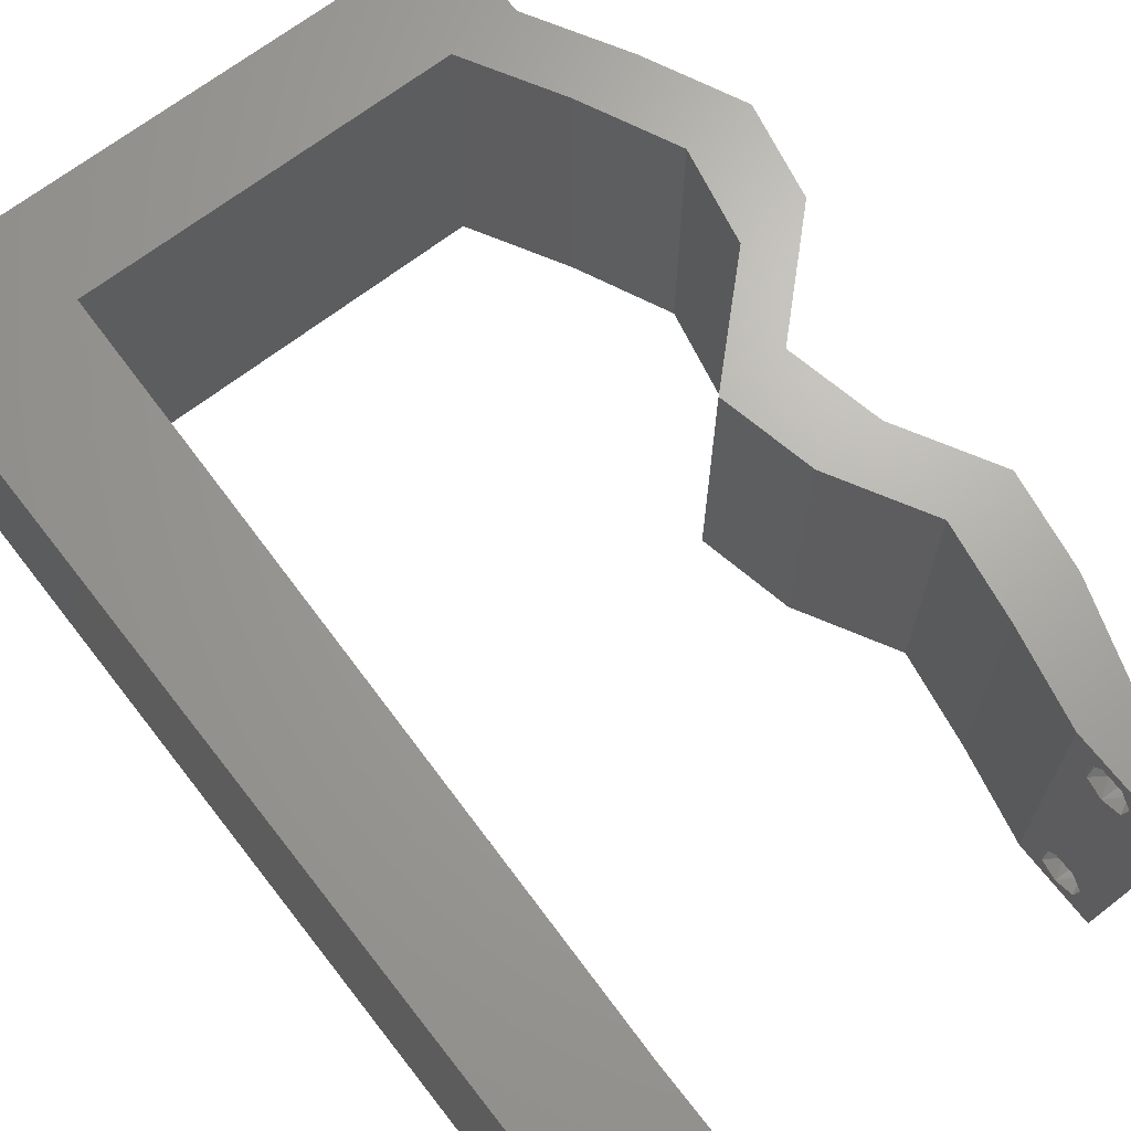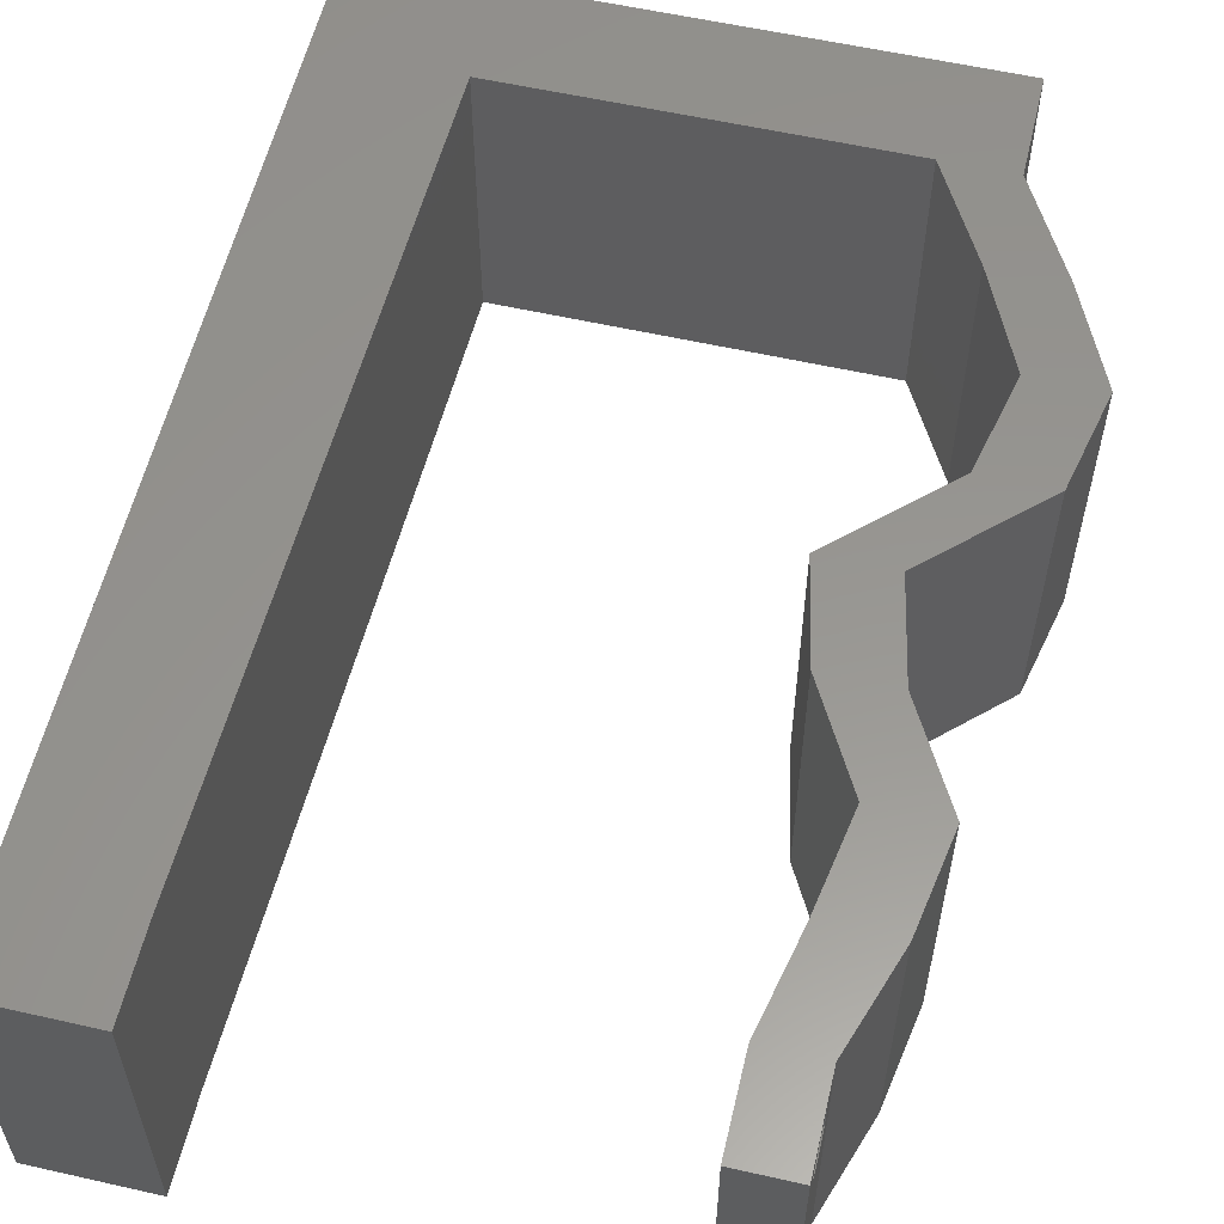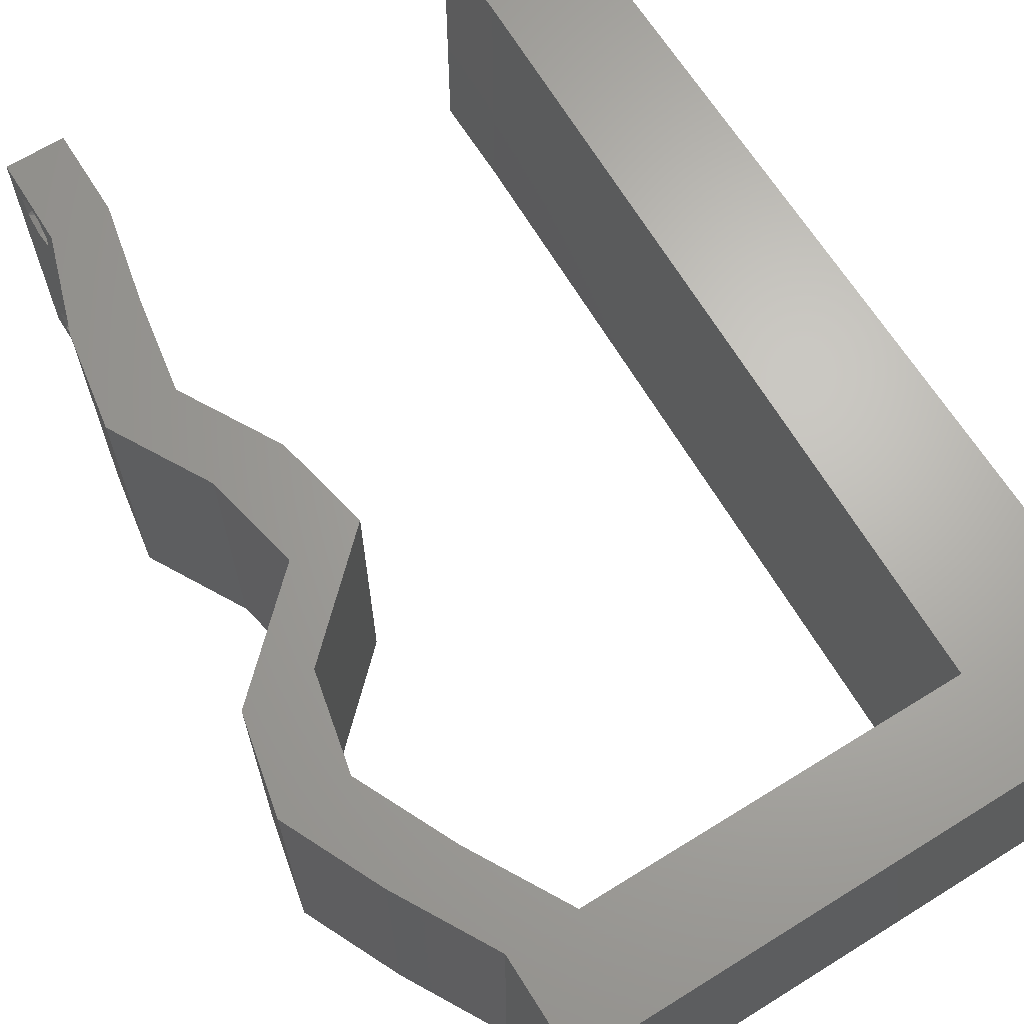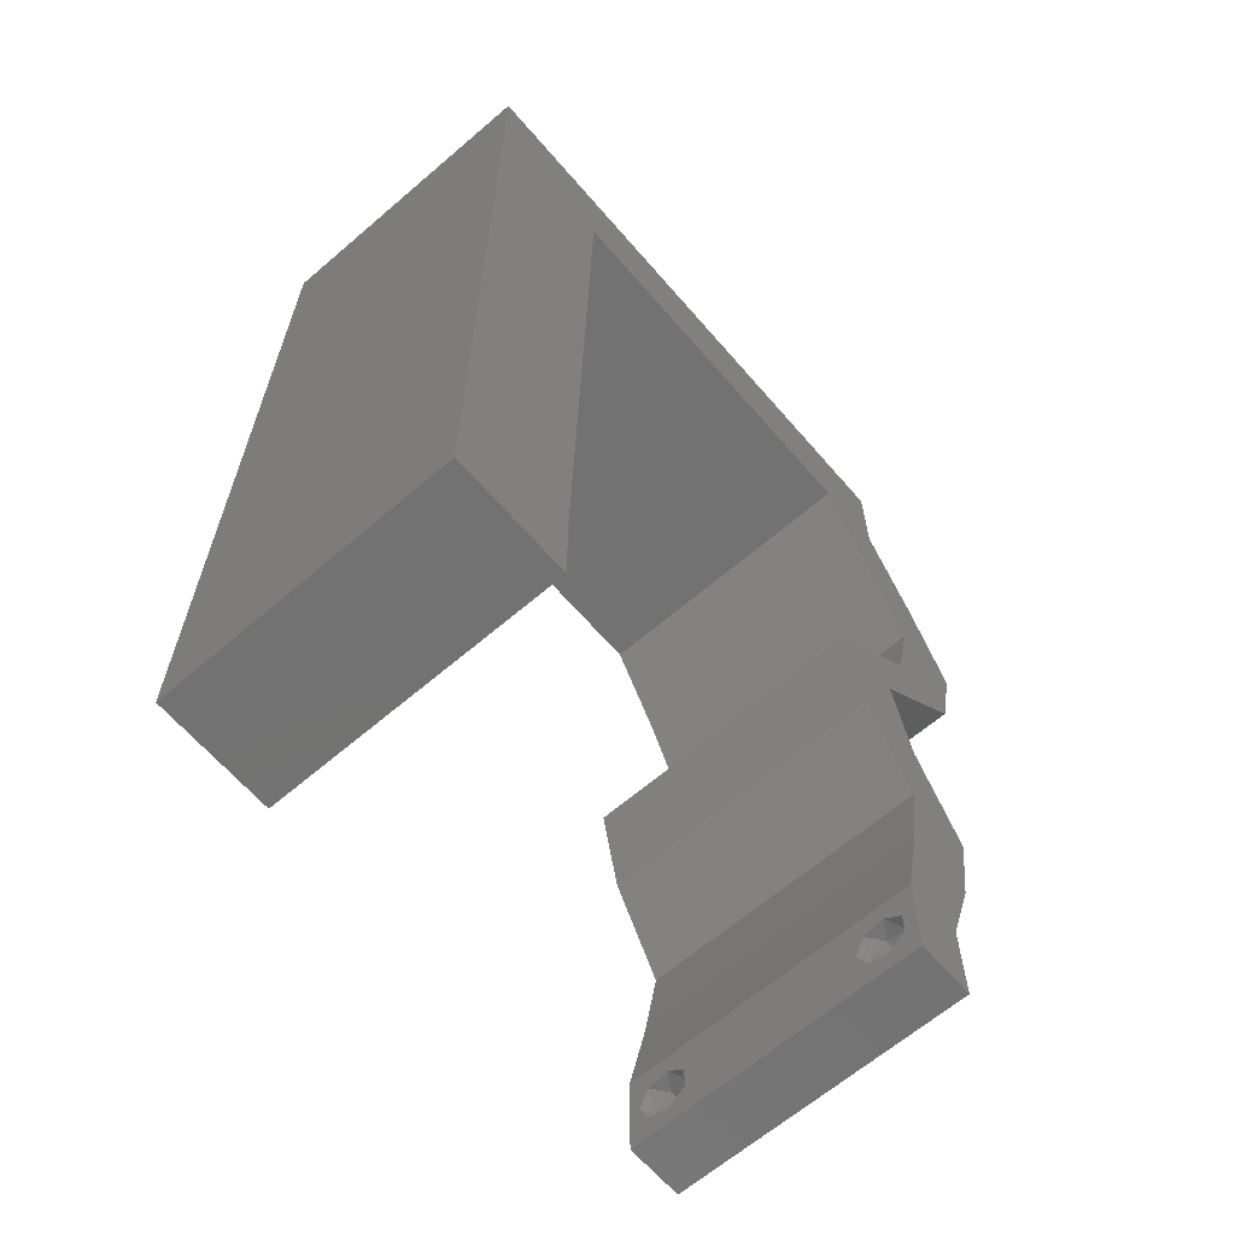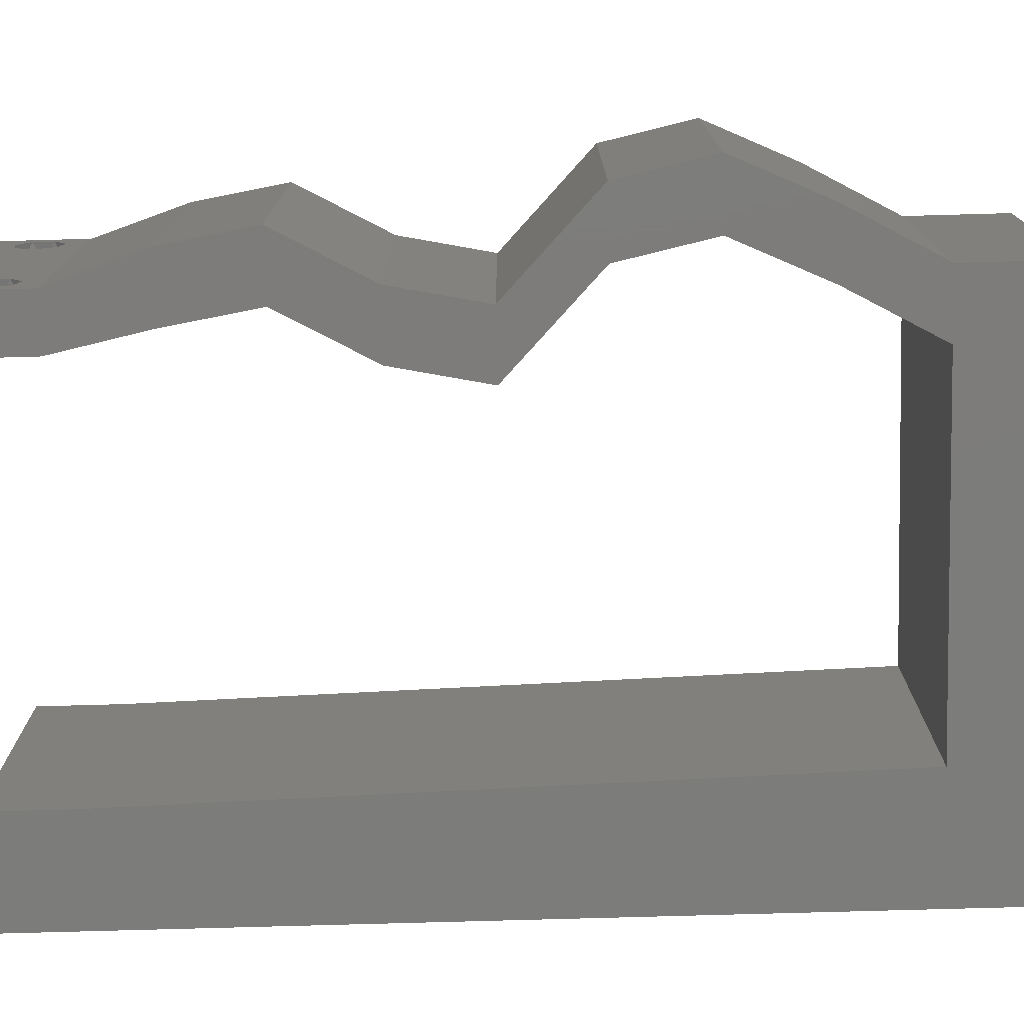
<metadata>
{"format":"stl","ext":"stl","renderer":"f3d","projection":"perspective","resolution":1024,"background":"white","views":[{"elev":67.4,"azim":-37.9,"up":"+Z"},{"elev":57.8,"azim":13.2,"up":"+Z"},{"elev":66.2,"azim":148.0,"up":"+Z"},{"elev":-64.4,"azim":-49.2,"up":"+Y"},{"elev":-75.7,"azim":91.6,"up":"+Z"}]}
</metadata>
<code>
# stl→obj: 241 verts, 486 faces
v 0.04 0 0.01
v 0.04 -0.006 0.01
v 0.04 -0.003738 0.003932
v 0.04 -0.003 0.0159
v 0.04 -0.004657 0.002778
v 0.04 -0.006 0
v 0.04 -0.004329 0.00134
v 0.04 -0.001671 0.00134
v 0.04 0 0
v 0.04 -0.001343 0.002778
v 0.04 -0.003 0.0007
v 0.04 -0.002262 0.01913
v 0.04 -0.001343 0.01798
v 0.04 0 0.02
v 0.04 -0.004657 0.01798
v 0.04 -0.003738 0.01913
v 0.04 -0.006 0.02
v 0.04 -0.004329 0.01654
v 0.04 -0.001671 0.01654
v 0.04 -0.002262 0.003932
v 0.036 -0.006 0.01
v 0.036 0 0.01
v 0.036 -0.003738 0.003932
v 0.036 -0.003 0.0159
v 0.036 -0.004329 0.00134
v 0.036 -0.006 0
v 0.036 -0.004657 0.002778
v 0.036 -0.001343 0.002778
v 0.036 0 0
v 0.036 -0.001671 0.00134
v 0.036 -0.003 0.0007
v 0.036 -0.003738 0.01913
v 0.036 -0.004657 0.01798
v 0.036 -0.006 0.02
v 0.036 0 0.02
v 0.036 -0.001343 0.01798
v 0.036 -0.002262 0.01913
v 0.036 -0.004329 0.01654
v 0.036 -0.001671 0.01654
v 0.036 -0.002262 0.003932
v 0.02 0.06 0.02
v 0.01 0.06 0.02
v 0.0143 0.05646 0.02
v 0.03 0.06 0.02
v 0.02657 0.05293 0.02
v 0 -0.006 0.02
v 0.008 -0.006 0.02
v 0.004 -0.003 0.02
v 0.008 0 0.02
v 0 0 0.02
v 0 0.036 0.02
v 0 0.024 0.02
v 0.008759 0.03176 0.02
v 0.03522 0.05293 0.02
v 0.03349 0.05659 0.02
v 0.01792 0.05293 0.02
v 0.008506 0.02117 0.02
v 0.0371 0.05569 0.02
v 0.04 0.06 0.02
v 0.004063 0.005646 0.02
v 0.009265 0.05293 0.02
v 0 0.048 0.02
v 0.009012 0.04234 0.02
v 0.04 0.05293 0.02
v 0.008253 0.01059 0.02
v 0 0.012 0.02
v 0.038 -0.003 0.02
v 0 0.06 0.02
v 0.03889 0.04631 0.02
v 0.04367 0.04631 0.02
v 0.04673 0.0397 0.02
v 0.04195 0.0397 0.02
v 0.04528 0.03308 0.02
v 0.03832 0.02646 0.02
v 0.04051 0.03308 0.02
v 0.03968 0.01985 0.02
v 0.0349 0.01985 0.02
v 0.03354 0.02646 0.02
v 0.04333 0.01323 0.02
v 0.03855 0.01323 0.02
v 0.0422 0.006616 0.02
v 0.03742 0.006616 0.02
v 0 -0.006 0.01
v 0 -0.003 0.015
v 0 0 0.01
v 0 -0.006 0
v 0 -0.003 0.005
v 0 0 0
v 0.004 -0.006 0.015
v 0.008 -0.006 0.01
v 0.004 -0.006 0.005
v 0.008 -0.006 0
v 0 0.06 0
v 0 0.051 0.0086
v 0 0.06 0.01
v 0 0.009 0.0114
v 0 0.048 0
v 0 0.0415 0.009767
v 0 0.03 0.01
v 0 0.036 0
v 0 0.024 0
v 0 0.0185 0.01023
v 0 0.012 0
v 0 0.005337 0.005128
v 0 0.05466 0.01487
v 0.02 0.06 0
v 0.0143 0.05646 0
v 0.01 0.06 0
v 0.02657 0.05293 0
v 0.03 0.06 0
v 0.004 -0.003 0
v 0.008 0 0
v 0.008759 0.03176 0
v 0.03349 0.05659 0
v 0.03522 0.05293 0
v 0.01792 0.05293 0
v 0.008506 0.02117 0
v 0.0371 0.05569 0
v 0.04 0.06 0
v 0.004063 0.005646 0
v 0.009012 0.04234 0
v 0.009265 0.05293 0
v 0.04 0.05293 0
v 0.008253 0.01059 0
v 0.038 -0.003 0
v 0.03889 0.04631 0
v 0.04367 0.04631 0
v 0.04673 0.0397 0
v 0.04195 0.0397 0
v 0.04528 0.03308 0
v 0.03832 0.02646 0
v 0.04051 0.03308 0
v 0.03968 0.01985 0
v 0.0349 0.01985 0
v 0.03354 0.02646 0
v 0.04333 0.01323 0
v 0.03855 0.01323 0
v 0.0422 0.006616 0
v 0.03742 0.006616 0
v 0.008 0 0.01
v 0.008 -0.003 0.015
v 0.008 -0.003 0.005
v 0.015 0.06 0.01134
v 0.025 0.06 0.008977
v 0.006575 0.06 0.007337
v 0.03344 0.06 0.01273
v 0.04 0.06 0.01
v 0.03407 0.06 0.005945
v 0.005798 0.06 0.01422
v 0.04 0.05646 0.015
v 0.04 0.05293 0.01
v 0.04 0.05646 0.005
v 0.04367 0.04631 0.01
v 0.04184 0.04962 0.015
v 0.04184 0.04962 0.005
v 0.0452 0.043 0.015
v 0.0452 0.043 0.005
v 0.04673 0.0397 0.01
v 0.04601 0.03639 0.015
v 0.04528 0.03308 0.01
v 0.04601 0.03639 0.005
v 0.0418 0.02977 0.015
v 0.03832 0.02646 0.01
v 0.0418 0.02977 0.005
v 0.039 0.02316 0.015
v 0.03968 0.01985 0.01
v 0.039 0.02316 0.005
v 0.04333 0.01323 0.01
v 0.0415 0.01654 0.015
v 0.0415 0.01654 0.005
v 0.04276 0.009924 0.015
v 0.0422 0.006616 0.01
v 0.04276 0.009924 0.005
v 0.0411 0.003308 0.015
v 0.0411 0.003308 0.005
v 0.03671 0.003308 0.015
v 0.03742 0.006616 0.01
v 0.03671 0.003308 0.005
v 0.03799 0.009924 0.015
v 0.03855 0.01323 0.01
v 0.03799 0.009924 0.005
v 0.0349 0.01985 0.01
v 0.03673 0.01654 0.015
v 0.03673 0.01654 0.005
v 0.03422 0.02316 0.015
v 0.03354 0.02646 0.01
v 0.03422 0.02316 0.005
v 0.03702 0.02977 0.015
v 0.04051 0.03308 0.01
v 0.03702 0.02977 0.005
v 0.04123 0.03639 0.015
v 0.04195 0.0397 0.01
v 0.04123 0.03639 0.005
v 0.04042 0.043 0.015
v 0.03889 0.04631 0.01
v 0.04042 0.043 0.005
v 0.03706 0.04962 0.015
v 0.03522 0.05293 0.01
v 0.03706 0.04962 0.005
v 0.02224 0.05293 0.007494
v 0.01532 0.05293 0.006496
v 0.009265 0.05293 0.01
v 0.02917 0.05293 0.006496
v 0.01604 0.05293 0.0131
v 0.02845 0.05293 0.0131
v 0.02224 0.05293 0.0146
v 0.009072 0.04486 0.01206
v 0.008632 0.02646 0.01028
v 0.008885 0.03705 0.00917
v 0.00836 0.01508 0.00953
v 0.008181 0.007564 0.0123
v 0.00815 0.006259 0.005975
v 0.0385 -0.002262 0.01607
v 0.03873 -0.003738 0.01607
v 0.03726 -0.003758 0.01608
v 0.03712 -0.002262 0.01607
v 0.03873 -0.004329 0.01866
v 0.03727 -0.003 0.0193
v 0.03875 -0.003 0.0193
v 0.03873 -0.001671 0.01866
v 0.03727 -0.001343 0.01722
v 0.03875 -0.001343 0.01722
v 0.03727 -0.004657 0.01722
v 0.03875 -0.004657 0.01722
v 0.03725 -0.001671 0.01866
v 0.03725 -0.004329 0.01866
v 0.03727 -0.002262 0.0008684
v 0.03873 -0.003738 0.0008684
v 0.03726 -0.003758 0.0008785
v 0.03874 -0.002242 0.0008785
v 0.03727 -0.001671 0.00346
v 0.03873 -0.003 0.0041
v 0.03725 -0.003 0.0041
v 0.03873 -0.001343 0.002022
v 0.03725 -0.001343 0.002022
v 0.03875 -0.001671 0.00346
v 0.03727 -0.004657 0.002022
v 0.03875 -0.004657 0.002022
v 0.03798 -0.004322 0.003468
v 0.03913 -0.004332 0.003456
v 0.03684 -0.004329 0.00346
f 1 2 3
f 1 4 2
f 5 6 7
f 8 9 10
f 11 9 8
f 7 6 11
f 12 13 14
f 15 16 17
f 16 14 17
f 12 14 16
f 17 18 15
f 6 9 11
f 5 2 6
f 14 19 1
f 13 19 14
f 17 2 18
f 9 1 10
f 1 19 4
f 2 4 18
f 20 1 3
f 10 1 20
f 3 2 5
f 21 22 23
f 21 24 22
f 25 26 27
f 28 29 30
f 29 31 30
f 25 31 26
f 32 33 34
f 35 36 37
f 34 35 32
f 34 33 38
f 32 35 37
f 35 39 36
f 29 26 31
f 28 22 29
f 34 38 21
f 22 39 35
f 26 21 27
f 38 24 21
f 24 39 22
f 27 21 23
f 23 22 40
f 40 22 28
f 41 42 43
f 44 41 45
f 46 47 48
f 49 50 48
f 51 52 53
f 45 54 55
f 45 41 56
f 53 52 57
f 58 59 55
f 50 49 60
f 61 62 63
f 64 59 58
f 62 51 63
f 61 56 43
f 63 51 53
f 65 66 60
f 44 45 55
f 56 41 43
f 34 17 67
f 14 35 67
f 50 46 48
f 47 49 48
f 42 61 43
f 54 64 58
f 54 58 55
f 66 50 60
f 59 44 55
f 17 14 67
f 35 34 67
f 49 65 60
f 62 61 68
f 61 42 68
f 64 69 70
f 54 69 64
f 71 70 72
f 70 69 72
f 73 71 72
f 74 73 75
f 75 73 72
f 76 74 77
f 77 74 78
f 78 74 75
f 79 76 80
f 80 76 77
f 81 79 80
f 14 81 82
f 82 81 80
f 35 14 82
f 52 66 57
f 57 66 65
f 83 84 85
f 50 84 46
f 86 87 88
f 85 87 83
f 46 84 83
f 85 84 50
f 83 87 86
f 88 87 85
f 47 89 90
f 83 89 46
f 86 91 83
f 90 91 92
f 46 89 47
f 90 89 83
f 92 91 86
f 83 91 90
f 93 94 95
f 50 96 85
f 97 94 93
f 66 96 50
f 98 99 51
f 100 99 98
f 100 98 97
f 51 99 52
f 101 99 100
f 52 102 66
f 52 99 102
f 62 98 51
f 103 102 101
f 102 99 101
f 88 104 103
f 68 105 62
f 62 94 98
f 103 96 102
f 62 105 94
f 103 104 96
f 102 96 66
f 98 94 97
f 95 105 68
f 85 104 88
f 96 104 85
f 94 105 95
f 106 107 108
f 109 106 110
f 86 111 92
f 112 111 88
f 113 101 100
f 109 114 115
f 116 106 109
f 113 117 101
f 118 114 119
f 88 120 112
f 121 97 122
f 123 118 119
f 121 100 97
f 122 107 116
f 113 100 121
f 124 120 103
f 110 114 109
f 116 107 106
f 26 125 6
f 9 125 29
f 88 111 86
f 92 111 112
f 108 107 122
f 115 118 123
f 115 114 118
f 103 120 88
f 119 114 110
f 6 125 9
f 29 125 26
f 112 120 124
f 97 93 122
f 93 108 122
f 126 123 127
f 115 123 126
f 127 128 129
f 127 129 126
f 128 130 129
f 130 131 132
f 129 130 132
f 131 133 134
f 135 131 134
f 132 131 135
f 136 137 133
f 133 137 134
f 138 137 136
f 9 139 138
f 139 137 138
f 29 139 9
f 101 117 103
f 103 117 124
f 140 141 90
f 47 141 49
f 112 142 92
f 90 142 140
f 49 141 140
f 90 141 47
f 92 142 90
f 140 142 112
f 108 143 106
f 44 144 41
f 143 144 106
f 41 144 143
f 108 145 143
f 44 146 144
f 106 144 110
f 41 143 42
f 93 145 108
f 95 145 93
f 59 146 44
f 147 146 59
f 144 148 110
f 143 149 42
f 146 148 144
f 145 149 143
f 110 148 119
f 119 148 147
f 68 149 95
f 42 149 68
f 95 149 145
f 147 148 146
f 64 150 59
f 147 150 151
f 119 152 123
f 151 152 147
f 59 150 147
f 151 150 64
f 147 152 119
f 123 152 151
f 153 154 70
f 64 154 151
f 127 155 153
f 151 155 123
f 151 154 153
f 70 154 64
f 123 155 127
f 153 155 151
f 71 156 70
f 127 157 128
f 158 157 153
f 153 156 158
f 70 156 153
f 158 156 71
f 153 157 127
f 128 157 158
f 158 159 160
f 73 159 71
f 160 161 158
f 128 161 130
f 71 159 158
f 160 159 73
f 158 161 128
f 130 161 160
f 73 162 160
f 163 162 74
f 160 164 130
f 131 164 163
f 74 162 73
f 160 162 163
f 130 164 131
f 163 164 160
f 76 165 74
f 163 165 166
f 166 167 163
f 131 167 133
f 74 165 163
f 166 165 76
f 163 167 131
f 133 167 166
f 168 169 79
f 76 169 166
f 136 170 168
f 166 170 133
f 79 169 76
f 166 169 168
f 133 170 136
f 168 170 166
f 168 171 172
f 81 171 79
f 136 173 138
f 172 173 168
f 79 171 168
f 172 171 81
f 168 173 136
f 138 173 172
f 14 174 81
f 172 174 1
f 1 175 172
f 138 175 9
f 81 174 172
f 1 174 14
f 172 175 138
f 9 175 1
f 2 17 34
f 21 2 34
f 26 6 2
f 26 2 21
f 82 176 35
f 22 176 177
f 29 178 139
f 177 178 22
f 35 176 22
f 177 176 82
f 22 178 29
f 139 178 177
f 177 179 180
f 80 179 82
f 139 181 137
f 180 181 177
f 82 179 177
f 180 179 80
f 177 181 139
f 137 181 180
f 182 183 77
f 80 183 180
f 180 184 137
f 134 184 182
f 77 183 80
f 180 183 182
f 137 184 134
f 182 184 180
f 182 185 186
f 78 185 77
f 134 187 135
f 186 187 182
f 77 185 182
f 186 185 78
f 182 187 134
f 135 187 186
f 78 188 186
f 189 188 75
f 132 190 189
f 186 190 135
f 135 190 132
f 186 188 189
f 75 188 78
f 189 190 186
f 189 191 192
f 72 191 75
f 192 193 189
f 132 193 129
f 75 191 189
f 192 191 72
f 189 193 132
f 129 193 192
f 192 194 195
f 69 194 72
f 129 196 126
f 195 196 192
f 72 194 192
f 195 194 69
f 192 196 129
f 126 196 195
f 69 197 195
f 198 197 54
f 195 199 126
f 115 199 198
f 54 197 69
f 195 197 198
f 198 199 195
f 126 199 115
f 109 200 116
f 122 201 202
f 198 203 115
f 202 204 61
f 54 205 198
f 115 203 109
f 116 201 122
f 45 205 54
f 61 204 56
f 200 205 206
f 206 204 200
f 56 206 45
f 203 205 200
f 200 204 201
f 200 201 116
f 109 203 200
f 206 205 45
f 56 204 206
f 201 204 202
f 198 205 203
f 202 207 121
f 113 208 117
f 53 209 63
f 65 210 57
f 208 210 117
f 113 209 208
f 208 209 53
f 57 210 208
f 121 207 209
f 117 210 124
f 61 207 202
f 121 209 113
f 57 208 53
f 140 211 49
f 63 207 61
f 49 211 65
f 209 207 63
f 65 211 210
f 210 212 124
f 211 212 210
f 124 212 112
f 112 212 140
f 140 212 211
f 202 121 122
f 24 4 213
f 4 24 214
f 214 24 215
f 24 213 216
f 217 218 219
f 220 221 222
f 218 220 219
f 223 217 224
f 220 218 225
f 218 217 226
f 217 223 226
f 221 220 225
f 214 223 224
f 223 214 215
f 221 213 222
f 213 221 216
f 16 15 217
f 13 12 220
f 38 33 223
f 32 37 218
f 36 39 221
f 16 217 219
f 220 12 219
f 217 15 224
f 13 220 222
f 36 221 225
f 223 33 226
f 32 218 226
f 218 37 225
f 15 18 224
f 12 16 219
f 19 13 222
f 33 32 226
f 37 36 225
f 213 19 222
f 18 4 214
f 18 214 224
f 38 223 215
f 221 39 216
f 4 19 213
f 39 24 216
f 24 38 215
f 31 11 227
f 11 31 228
f 228 31 229
f 227 11 230
f 231 232 233
f 234 231 235
f 232 231 236
f 231 234 236
f 228 237 238
f 227 234 235
f 237 239 238
f 234 227 230
f 237 228 229
f 238 239 240
f 239 237 241
f 233 232 239
f 40 28 231
f 8 10 234
f 25 27 237
f 20 3 232
f 40 231 233
f 231 28 235
f 234 10 236
f 20 232 236
f 23 40 233
f 5 7 238
f 28 30 235
f 10 20 236
f 30 31 227
f 7 11 228
f 30 227 235
f 7 228 238
f 233 239 241
f 239 232 240
f 25 237 229
f 8 234 230
f 232 3 240
f 237 27 241
f 23 233 241
f 5 238 240
f 3 5 240
f 27 23 241
f 11 8 230
f 31 25 229

</code>
